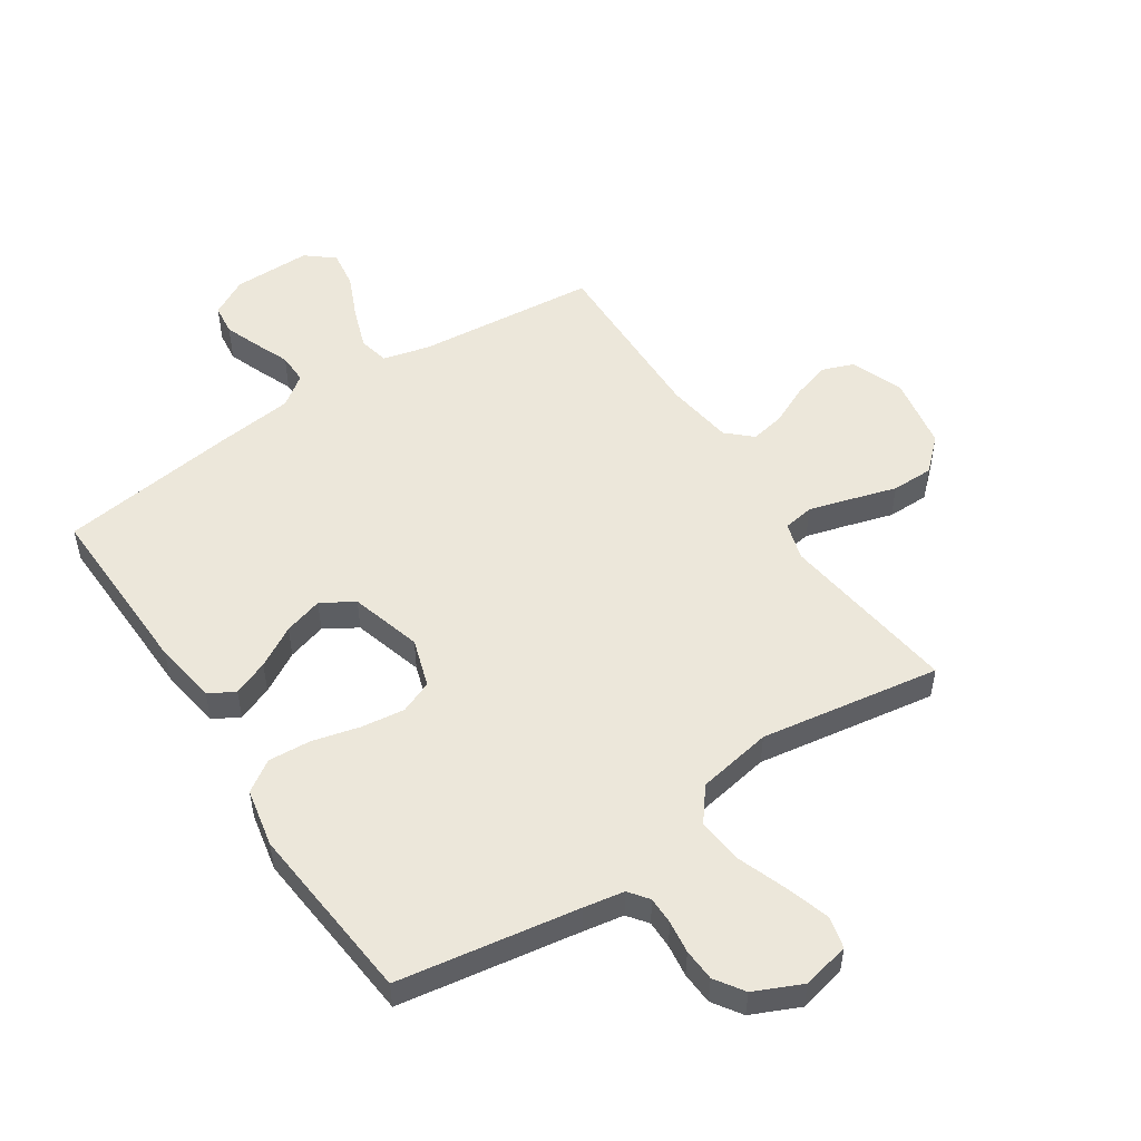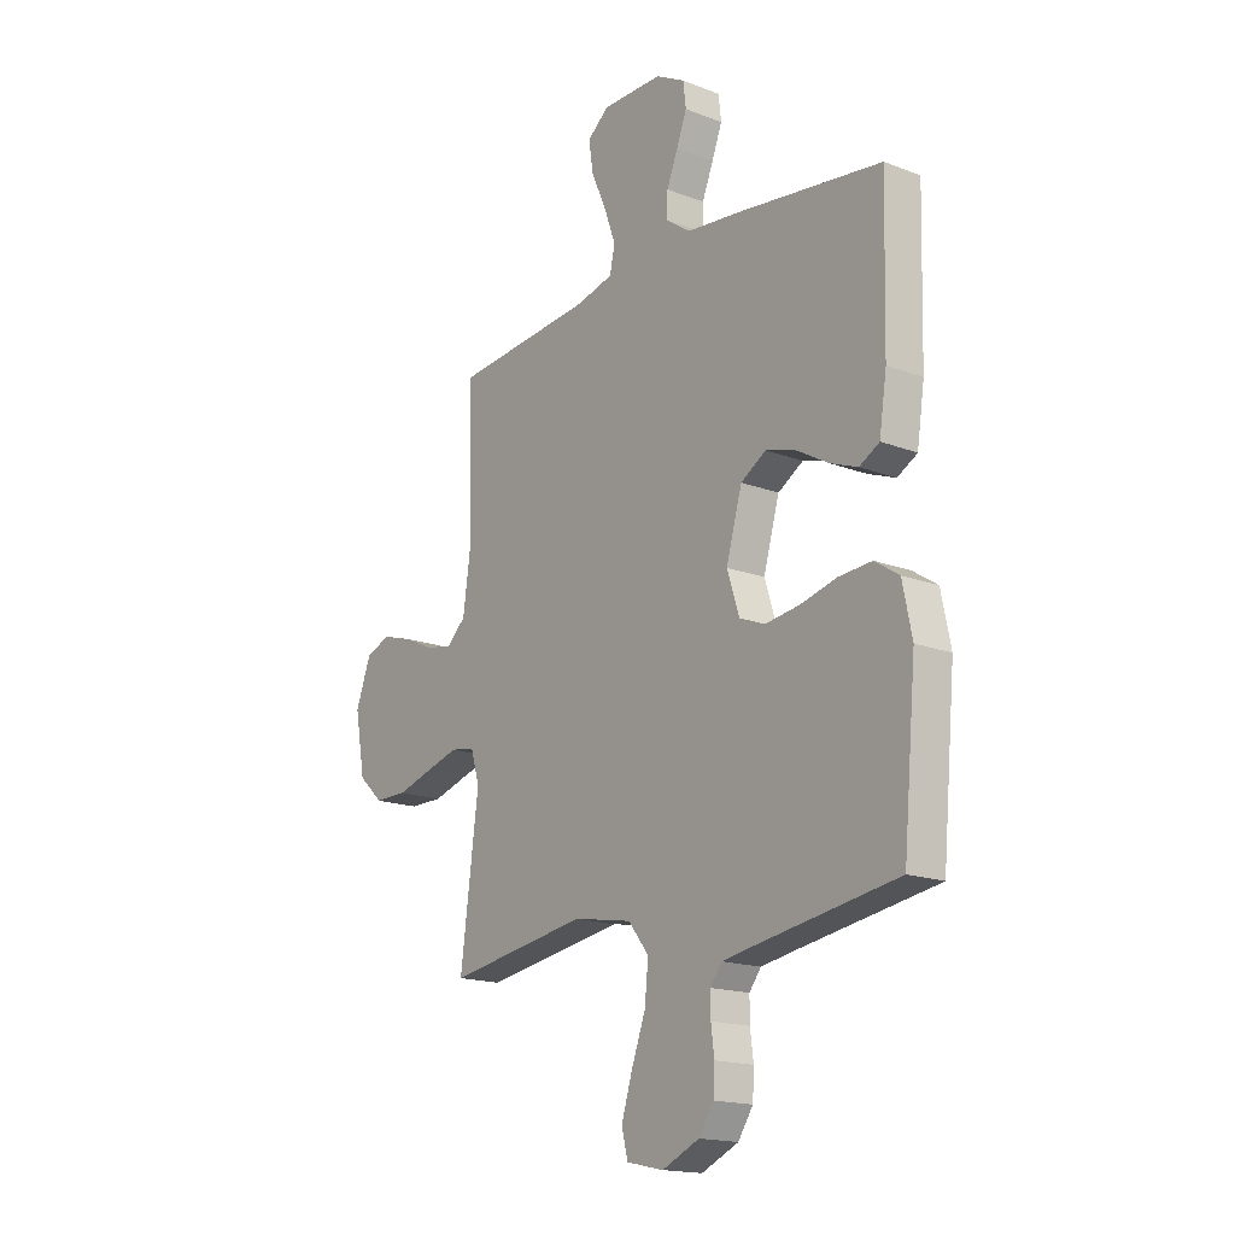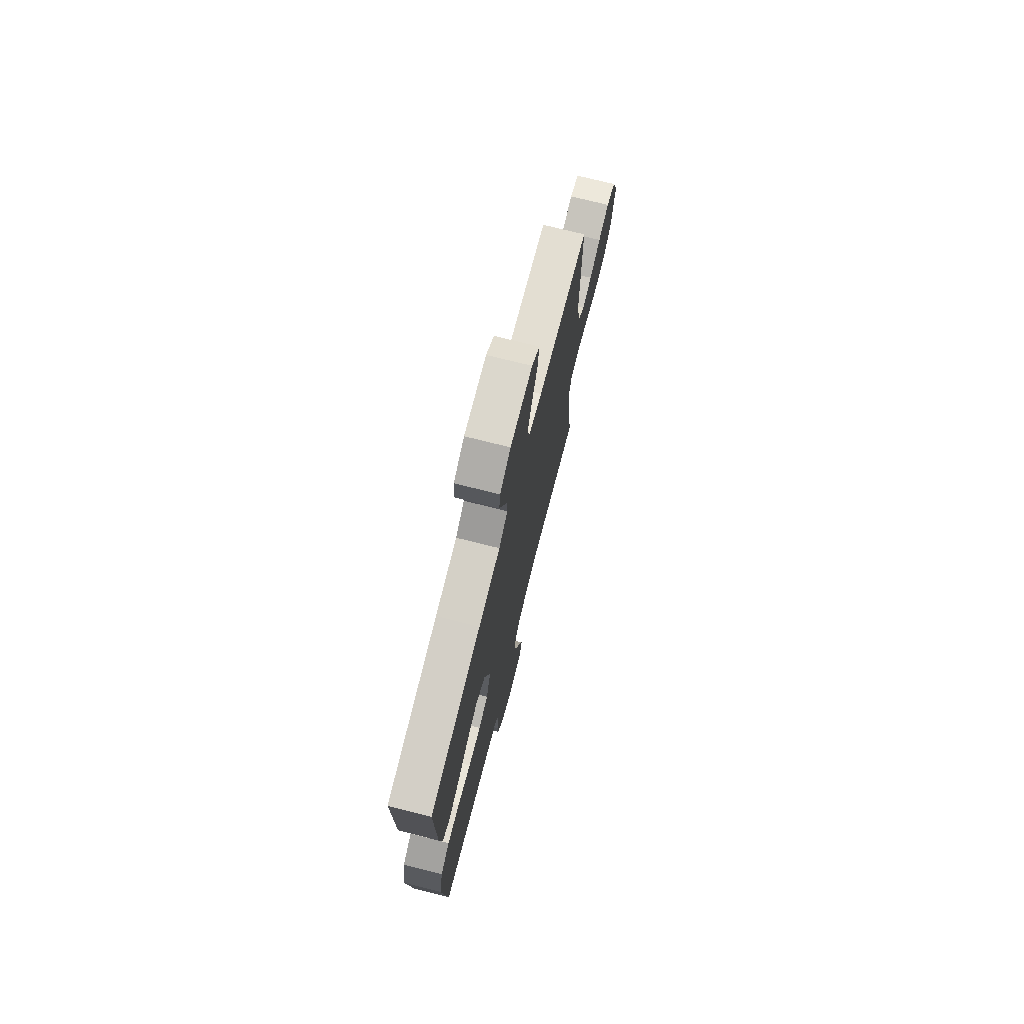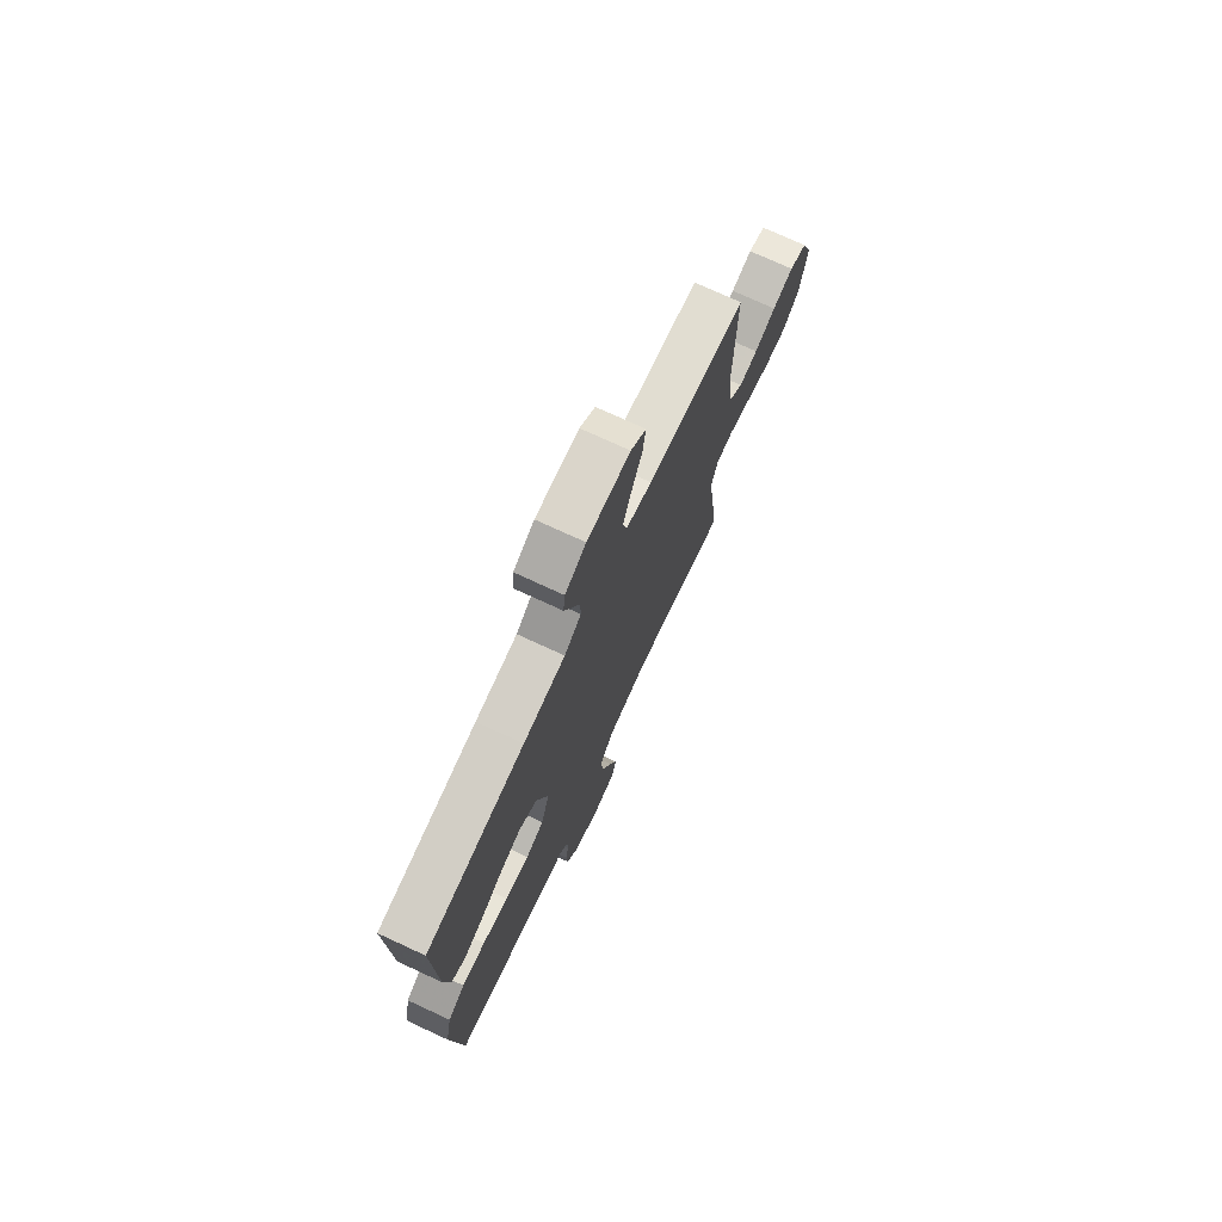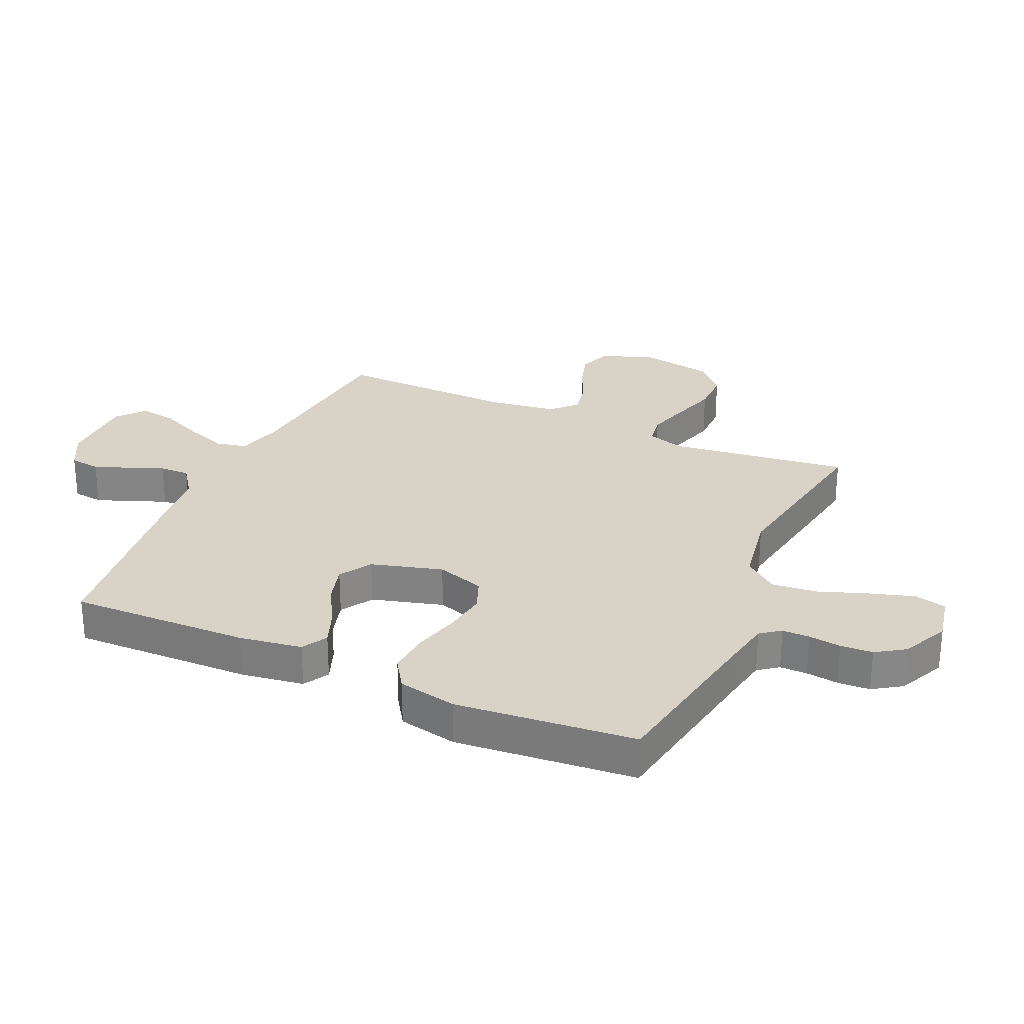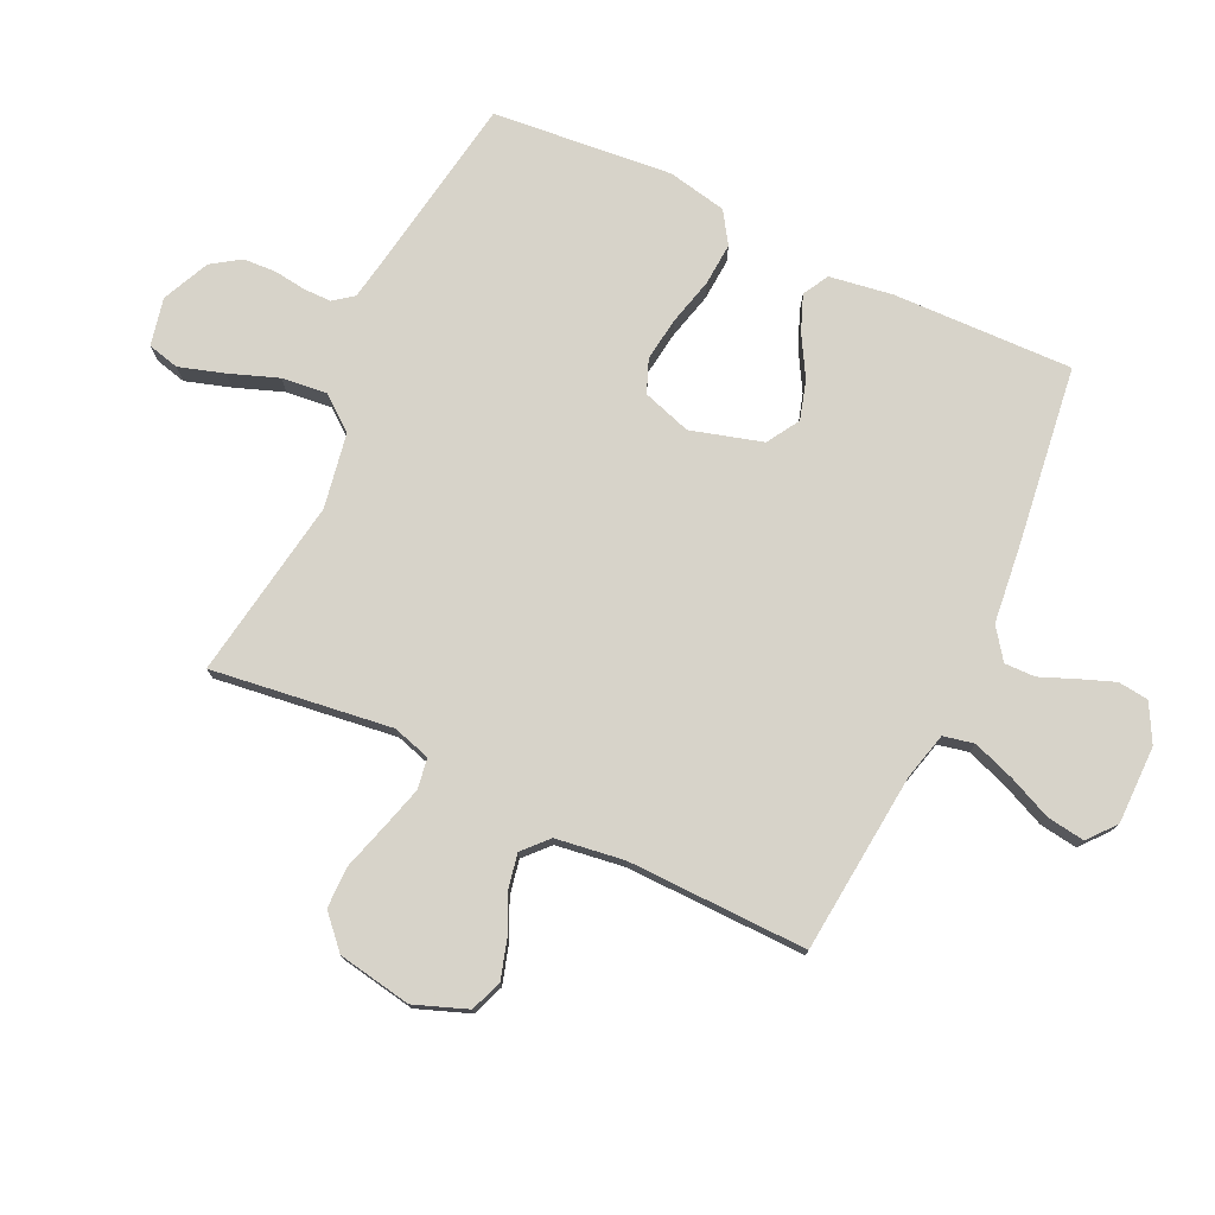
<metadata>
{"format":"obj","ext":"obj","renderer":"f3d","projection":"perspective","resolution":1024,"background":"white","views":[{"elev":52.1,"azim":146.4,"up":"+Y"},{"elev":-17.0,"azim":52.4,"up":"+Z"},{"elev":73.4,"azim":104.1,"up":"+Z"},{"elev":74.3,"azim":114.8,"up":"+Z"},{"elev":27.9,"azim":114.4,"up":"+Y"},{"elev":76.4,"azim":-64.8,"up":"+Y"}]}
</metadata>
<code>
v -0.5 0.07 -0.5
v -0.461 0.07 -0.2
v -0.48 0.07 -0.137
v -0.531 0.07 -0.129
v -0.601 0.07 -0.149
v -0.678 0.07 -0.172
v -0.748 0.07 -0.172
v -0.801 0.07 -0.123
v -0.823 0.07 0
v -0.79 0.07 0.088
v -0.737 0.07 0.108
v -0.673 0.07 0.089
v -0.608 0.07 0.059
v -0.551 0.07 0.048
v -0.51 0.07 0.086
v -0.494 0.07 0.2
v -0.5 0.07 0.5
v -0.2 0.07 0.529
v -0.121 0.07 0.549
v -0.11 0.07 0.6
v -0.135 0.07 0.67
v -0.167 0.07 0.742
v -0.176 0.07 0.805
v -0.13 0.07 0.843
v 0 0.07 0.843
v 0.063 0.07 0.809
v 0.069 0.07 0.758
v 0.047 0.07 0.7
v 0.023 0.07 0.641
v 0.022 0.07 0.59
v 0.073 0.07 0.553
v 0.2 0.07 0.539
v 0.5 0.07 0.5
v 0.492 0.07 0.2
v 0.476 0.07 0.095
v 0.433 0.07 0.071
v 0.374 0.07 0.094
v 0.306 0.07 0.133
v 0.241 0.07 0.152
v 0.187 0.07 0.119
v 0.153 0.07 0
v 0.179 0.07 -0.081
v 0.234 0.07 -0.103
v 0.307 0.07 -0.093
v 0.385 0.07 -0.073
v 0.456 0.07 -0.068
v 0.508 0.07 -0.102
v 0.528 0.07 -0.2
v 0.5 0.07 -0.5
v 0.2 0.07 -0.549
v 0.132 0.07 -0.561
v 0.107 0.07 -0.594
v 0.107 0.07 -0.64
v 0.114 0.07 -0.694
v 0.111 0.07 -0.748
v 0.079 0.07 -0.796
v 0 0.07 -0.832
v -0.079 0.07 -0.815
v -0.092 0.07 -0.762
v -0.069 0.07 -0.688
v -0.039 0.07 -0.606
v -0.031 0.07 -0.53
v -0.075 0.07 -0.474
v -0.2 0.07 -0.452
v -0.5 0 -0.5
v -0.461 0 -0.2
v -0.48 0 -0.137
v -0.531 0 -0.129
v -0.601 0 -0.149
v -0.678 0 -0.172
v -0.748 0 -0.172
v -0.801 0 -0.123
v -0.823 0 0
v -0.79 0 0.088
v -0.737 0 0.108
v -0.673 0 0.089
v -0.608 0 0.059
v -0.551 0 0.048
v -0.51 0 0.086
v -0.494 0 0.2
v -0.5 0 0.5
v -0.2 0 0.529
v -0.121 0 0.549
v -0.11 0 0.6
v -0.135 0 0.67
v -0.167 0 0.742
v -0.176 0 0.805
v -0.13 0 0.843
v 0 0 0.843
v 0.063 0 0.809
v 0.069 0 0.758
v 0.047 0 0.7
v 0.023 0 0.641
v 0.022 0 0.59
v 0.073 0 0.553
v 0.2 0 0.539
v 0.5 0 0.5
v 0.492 0 0.2
v 0.476 0 0.095
v 0.433 0 0.071
v 0.374 0 0.094
v 0.306 0 0.133
v 0.241 0 0.152
v 0.187 0 0.119
v 0.153 0 0
v 0.179 0 -0.081
v 0.234 0 -0.103
v 0.307 0 -0.093
v 0.385 0 -0.073
v 0.456 0 -0.068
v 0.508 0 -0.102
v 0.528 0 -0.2
v 0.5 0 -0.5
v 0.2 0 -0.549
v 0.132 0 -0.561
v 0.107 0 -0.594
v 0.107 0 -0.64
v 0.114 0 -0.694
v 0.111 0 -0.748
v 0.079 0 -0.796
v 0 0 -0.832
v -0.079 0 -0.815
v -0.092 0 -0.762
v -0.069 0 -0.688
v -0.039 0 -0.606
v -0.031 0 -0.53
v -0.075 0 -0.474
v -0.2 0 -0.452
f 58 59 60 61
f 56 57 58 61
f 56 61 62
f 53 54 55 56
f 52 53 56 62
f 51 52 62 63
f 47 48 49 50
f 47 50 51 63
f 44 45 46 47
f 43 44 47 63
f 35 36 37 38
f 35 38 39
f 34 35 39
f 31 32 33 34
f 30 31 34 39
f 26 27 28 29
f 24 25 26 29
f 24 29 30
f 21 22 23 24
f 20 21 24 30
f 19 20 30 39
f 16 17 18
f 15 16 18 19
f 10 11 12 13
f 10 13 14
f 9 10 14
f 8 9 14
f 5 6 7 8
f 4 5 8 14
f 3 4 14 15
f 64 1 2
f 42 43 63 64
f 41 42 64 2
f 40 41 2 3
f 19 39 40
f 3 15 19 40
f 125 124 123 122
f 125 122 121 120
f 126 125 120
f 120 119 118 117
f 126 120 117 116
f 127 126 116 115
f 114 113 112 111
f 127 115 114 111
f 111 110 109 108
f 127 111 108 107
f 102 101 100 99
f 103 102 99
f 103 99 98
f 98 97 96 95
f 103 98 95 94
f 93 92 91 90
f 93 90 89 88
f 94 93 88
f 88 87 86 85
f 94 88 85 84
f 103 94 84 83
f 82 81 80
f 83 82 80 79
f 77 76 75 74
f 78 77 74
f 78 74 73
f 78 73 72
f 72 71 70 69
f 78 72 69 68
f 79 78 68 67
f 66 65 128
f 128 127 107 106
f 66 128 106 105
f 67 66 105 104
f 104 103 83
f 104 83 79 67
f 1 65 66 2
f 2 66 67 3
f 3 67 68 4
f 4 68 69 5
f 5 69 70 6
f 6 70 71 7
f 7 71 72 8
f 8 72 73 9
f 9 73 74 10
f 10 74 75 11
f 11 75 76 12
f 12 76 77 13
f 13 77 78 14
f 14 78 79 15
f 15 79 80 16
f 16 80 81 17
f 17 81 82 18
f 18 82 83 19
f 19 83 84 20
f 20 84 85 21
f 21 85 86 22
f 22 86 87 23
f 23 87 88 24
f 24 88 89 25
f 25 89 90 26
f 26 90 91 27
f 27 91 92 28
f 28 92 93 29
f 29 93 94 30
f 30 94 95 31
f 31 95 96 32
f 32 96 97 33
f 33 97 98 34
f 34 98 99 35
f 35 99 100 36
f 36 100 101 37
f 37 101 102 38
f 38 102 103 39
f 39 103 104 40
f 40 104 105 41
f 41 105 106 42
f 42 106 107 43
f 43 107 108 44
f 44 108 109 45
f 45 109 110 46
f 46 110 111 47
f 47 111 112 48
f 48 112 113 49
f 49 113 114 50
f 50 114 115 51
f 51 115 116 52
f 52 116 117 53
f 53 117 118 54
f 54 118 119 55
f 55 119 120 56
f 56 120 121 57
f 57 121 122 58
f 58 122 123 59
f 59 123 124 60
f 60 124 125 61
f 61 125 126 62
f 62 126 127 63
f 63 127 128 64
f 64 128 65 1

</code>
